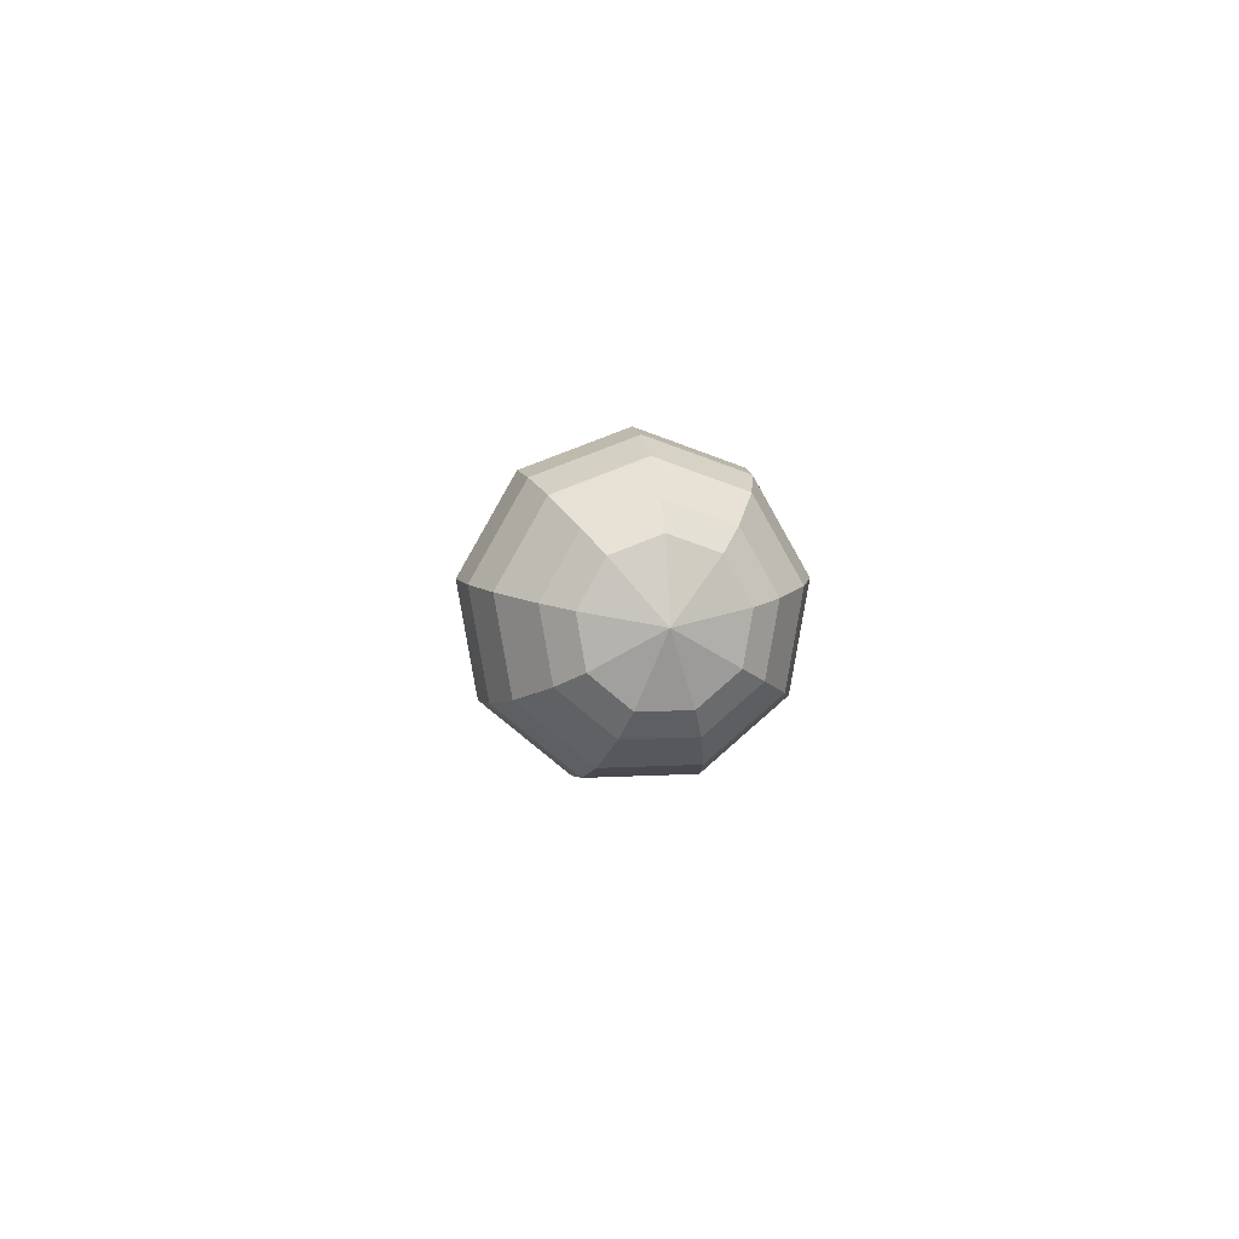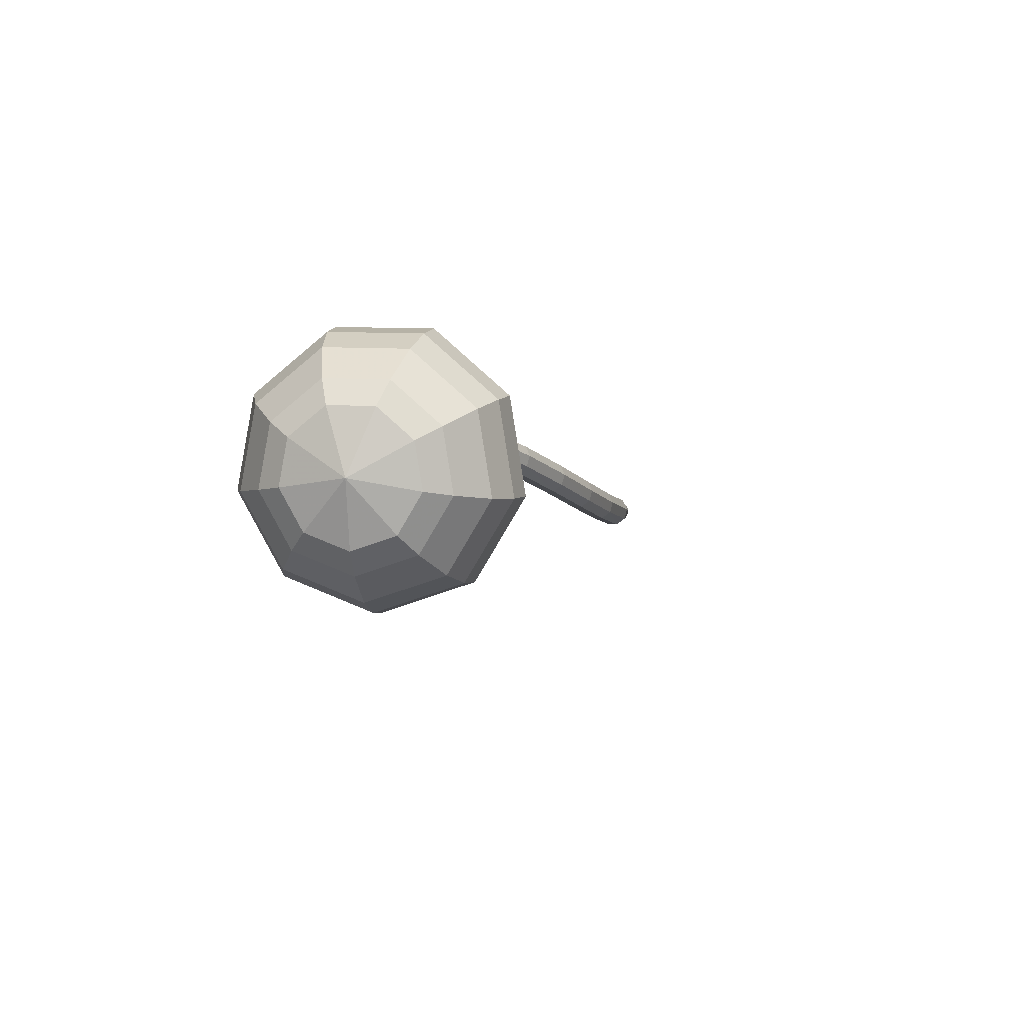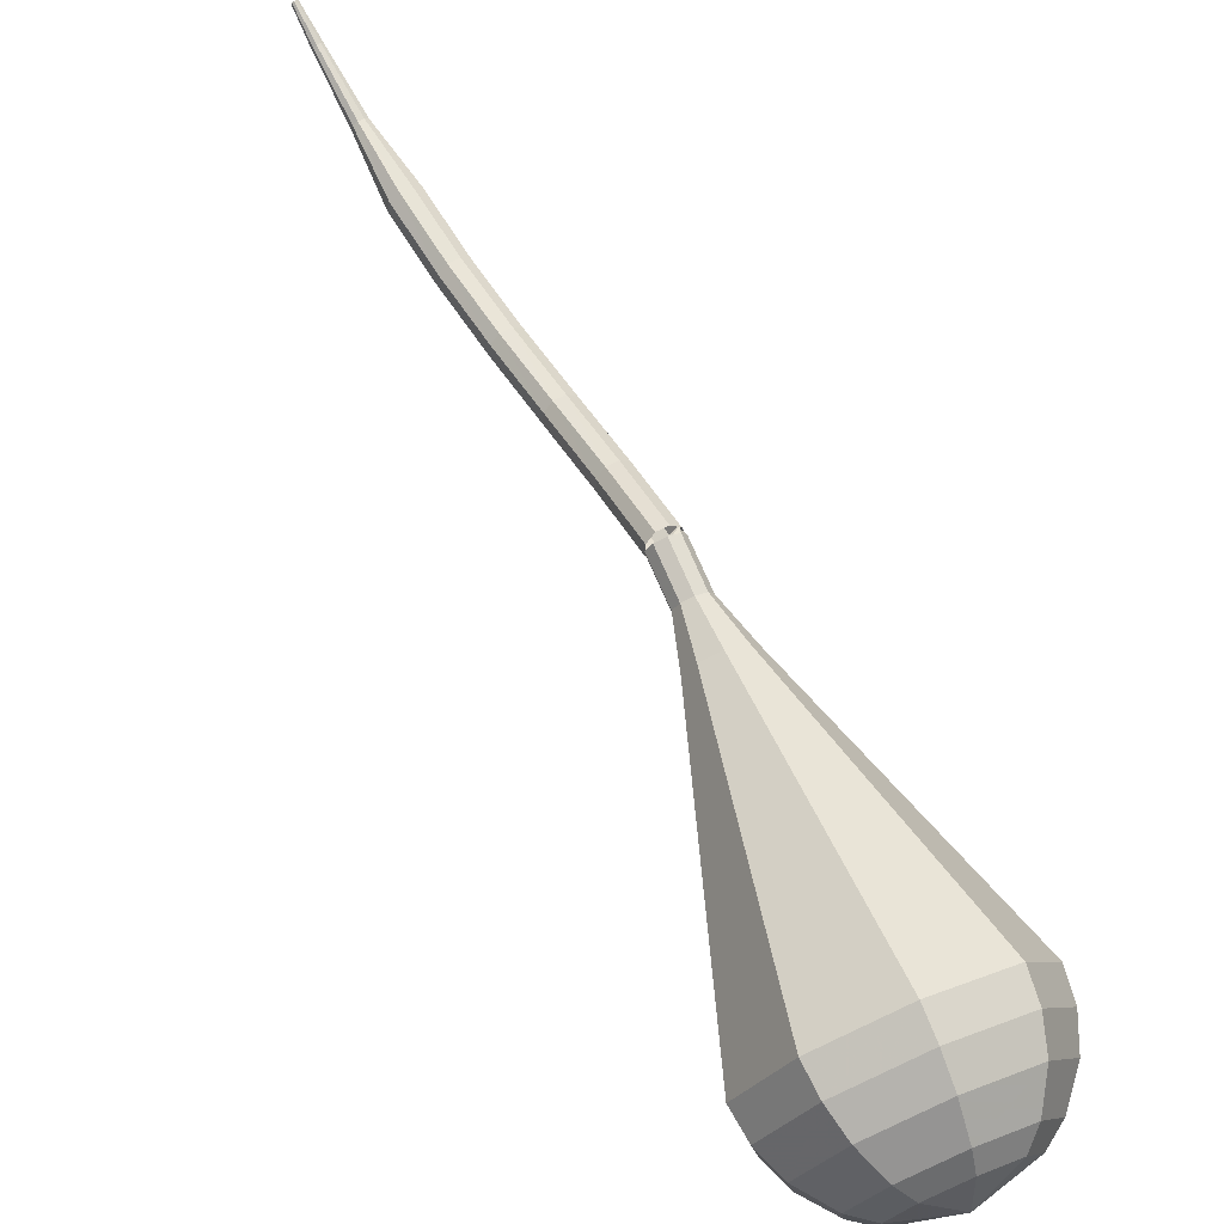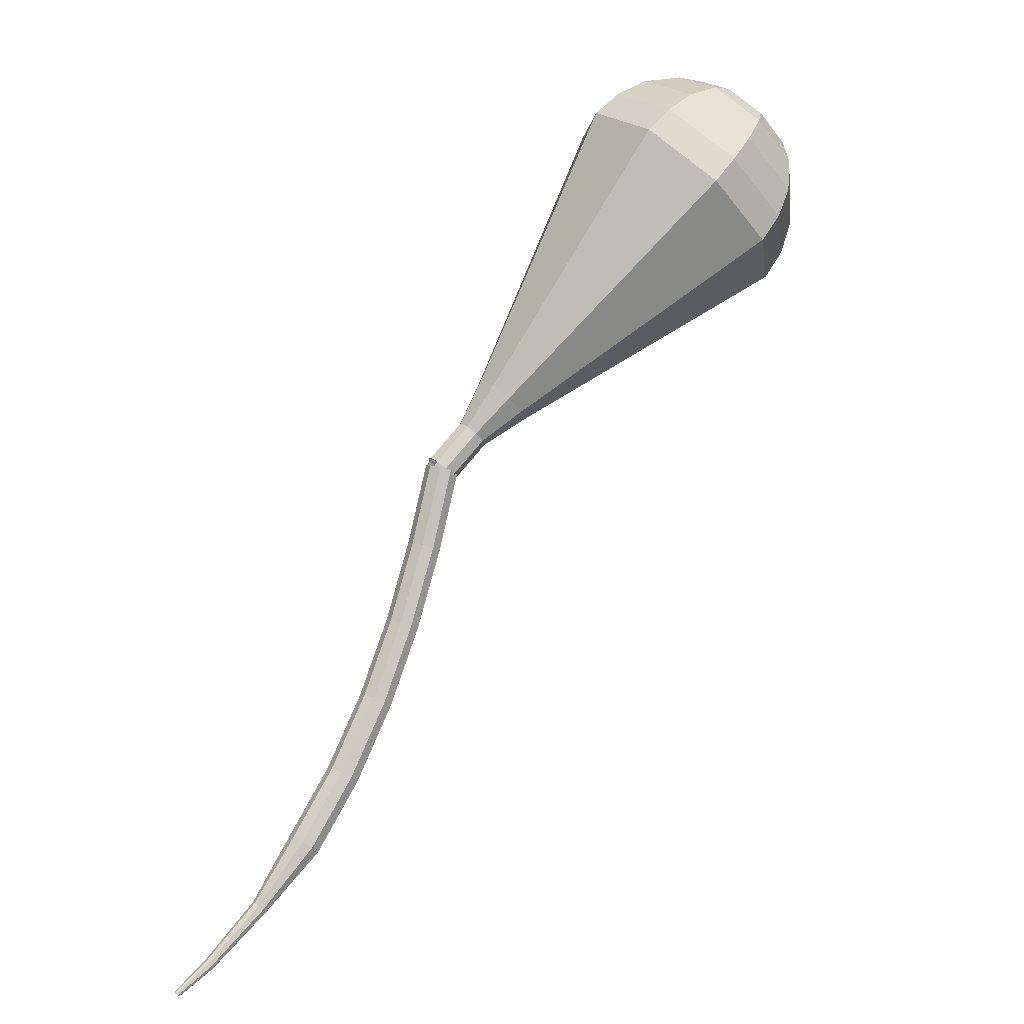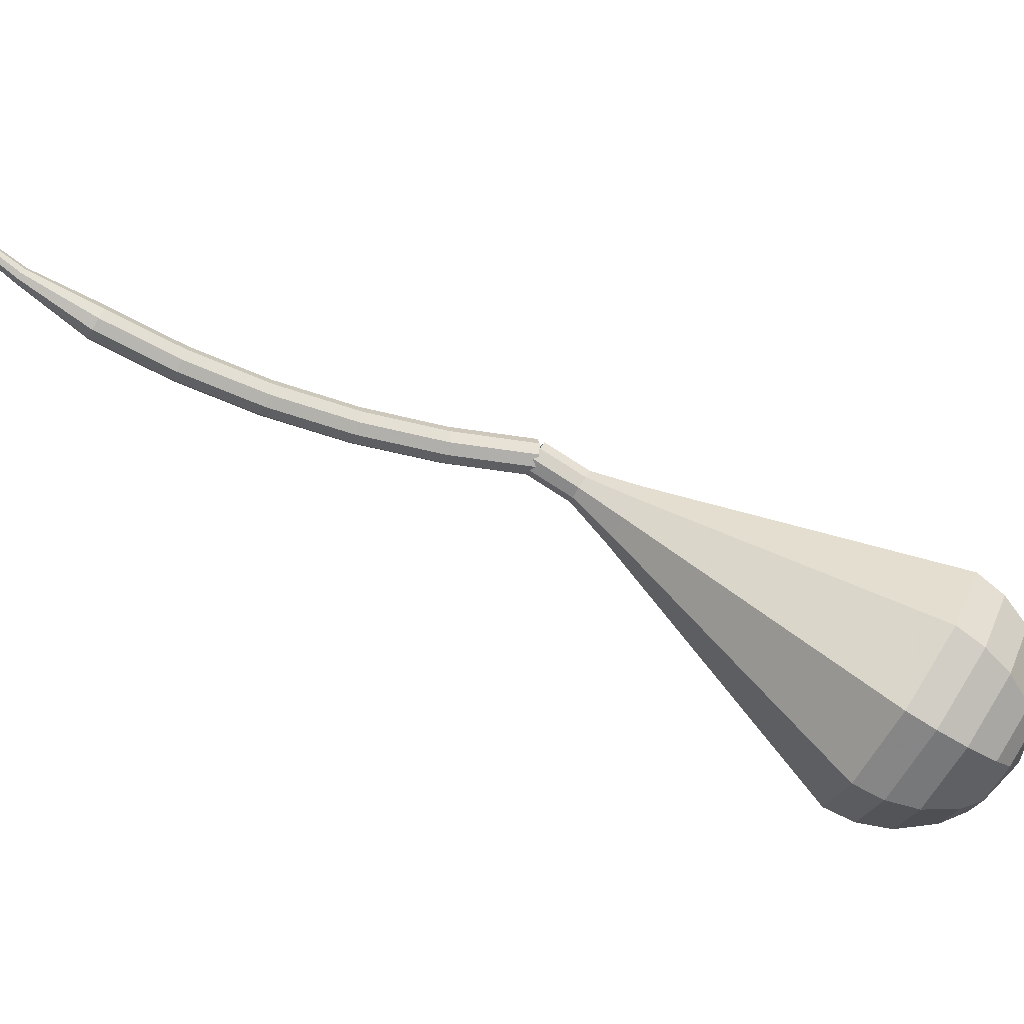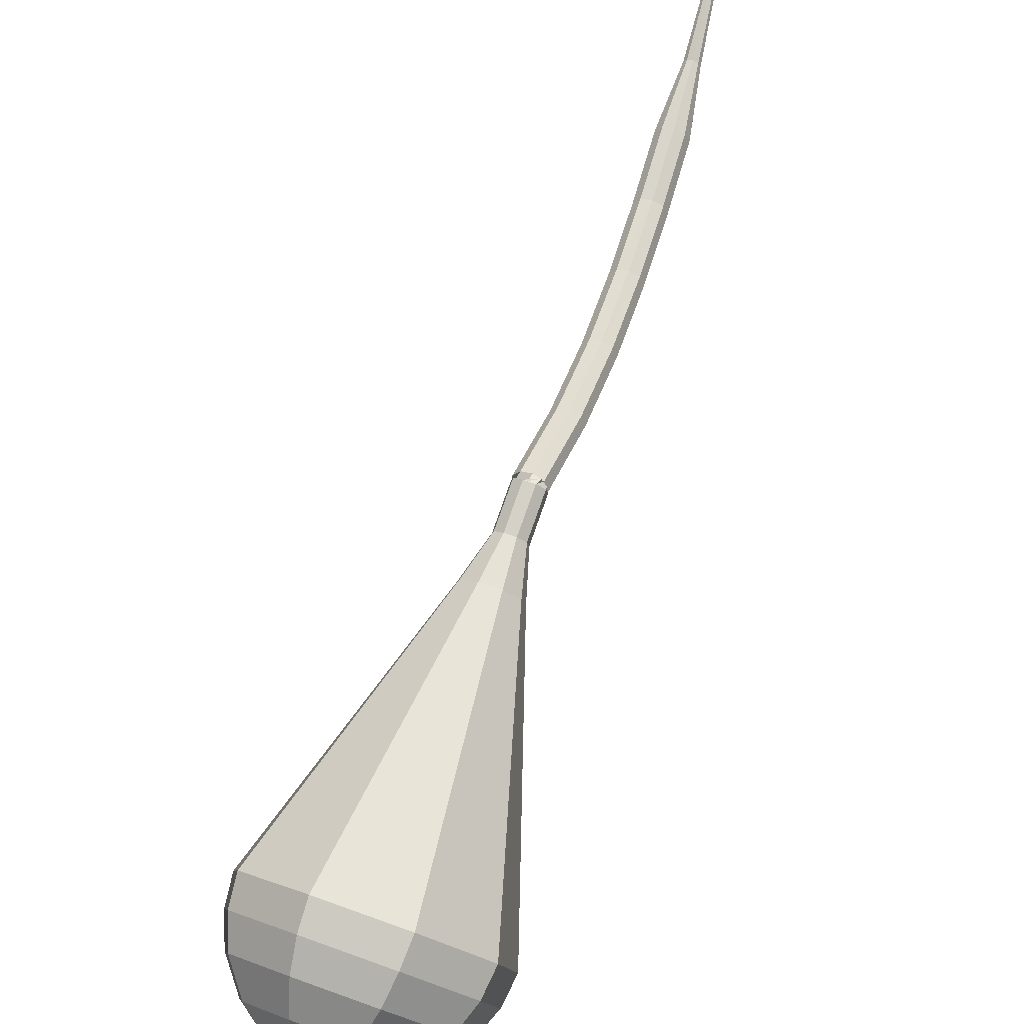
<metadata>
{"format":"obj","ext":"obj","renderer":"f3d","projection":"perspective","resolution":1024,"background":"white","views":[{"elev":50.6,"azim":115.7,"up":"+Y"},{"elev":49.2,"azim":145.8,"up":"+Y"},{"elev":40.9,"azim":114.2,"up":"+Z"},{"elev":-41.2,"azim":70.7,"up":"+Y"},{"elev":-29.0,"azim":35.6,"up":"+Z"},{"elev":48.2,"azim":163.3,"up":"+Z"}]}
</metadata>
<code>
g tube1
v 127.7 138.2 111.4
v 127.9 138.1 110.8
v 128.3 137.7 110.5
v 128.8 137.3 110.6
v 129.2 137 111.1
v 129.2 137 111.8
v 128.9 137.3 112.3
v 128.3 137.7 112.4
v 127.9 138.1 112.1
v 127.7 138.2 111.4
v 124.6 134.5 111.5
v 124.7 134.3 110.8
v 125.2 133.9 110.5
v 125.7 133.5 110.6
v 126.1 133.3 111.1
v 126.1 133.3 111.8
v 125.8 133.6 112.3
v 125.2 134 112.5
v 124.8 134.4 112.1
v 124.6 134.5 111.5
v 121.6 130.6 111.8
v 121.7 130.4 111.2
v 122.2 130 110.8
v 122.7 129.6 111
v 123.1 129.4 111.5
v 123.2 129.4 112.2
v 122.9 129.7 112.7
v 122.3 130.2 112.8
v 121.8 130.5 112.5
v 121.6 130.6 111.8
v 118.8 126.6 112.5
v 118.9 126.3 111.9
v 119.4 125.9 111.5
v 119.9 125.6 111.7
v 120.4 125.4 112.2
v 120.4 125.5 112.9
v 120.1 125.8 113.4
v 119.6 126.2 113.5
v 119.1 126.5 113.1
v 118.8 126.6 112.5
v 116.2 122.7 113.6
v 116.3 122.4 113
v 116.7 122 112.6
v 117.3 121.6 112.8
v 117.7 121.5 113.3
v 117.8 121.7 113.9
v 117.6 122 114.4
v 117 122.4 114.5
v 116.5 122.7 114.2
v 116.2 122.7 113.6
v 113.7 119 115.1
v 113.8 118.6 114.5
v 114.2 118.2 114.2
v 114.8 117.9 114.3
v 115.3 117.8 114.8
v 115.4 118 115.4
v 115.2 118.4 115.9
v 114.6 118.8 116
v 114.1 119 115.7
v 113.7 119 115.1
v 111.9 115.3 117
v 111.9 115.1 116.7
v 112.1 114.8 116.5
v 112.4 114.7 116.6
v 112.7 114.7 116.8
v 112.7 114.8 117.1
v 112.6 115 117.4
v 112.4 115.2 117.4
v 112.1 115.3 117.3
v 111.9 115.3 117
v 110 112 119.3
v 110 111.8 119.1
v 110.1 111.7 119
v 110.3 111.6 119
v 110.5 111.6 119.2
v 110.6 111.7 119.4
v 110.5 111.9 119.5
v 110.3 112 119.5
v 110.1 112 119.4
v 110 112 119.3
v 109.1 110.3 120.8
v 109.1 110.2 120.7
v 109.2 110.1 120.6
v 109.4 110 120.6
v 109.5 110 120.7
v 109.5 110.1 120.8
v 109.5 110.2 120.9
v 109.4 110.3 120.9
v 109.2 110.3 120.9
v 109.1 110.3 120.8
f 1 2 12
f 12 11 1
f 2 3 13
f 13 12 2
f 3 4 14
f 14 13 3
f 4 5 15
f 15 14 4
f 5 6 16
f 16 15 5
f 6 7 17
f 17 16 6
f 7 8 18
f 18 17 7
f 8 9 19
f 19 18 8
f 9 10 20
f 20 19 9
f 11 12 22
f 22 21 11
f 12 13 23
f 23 22 12
f 13 14 24
f 24 23 13
f 14 15 25
f 25 24 14
f 15 16 26
f 26 25 15
f 16 17 27
f 27 26 16
f 17 18 28
f 28 27 17
f 18 19 29
f 29 28 18
f 19 20 30
f 30 29 19
f 21 22 32
f 32 31 21
f 22 23 33
f 33 32 22
f 23 24 34
f 34 33 23
f 24 25 35
f 35 34 24
f 25 26 36
f 36 35 25
f 26 27 37
f 37 36 26
f 27 28 38
f 38 37 27
f 28 29 39
f 39 38 28
f 29 30 40
f 40 39 29
f 31 32 42
f 42 41 31
f 32 33 43
f 43 42 32
f 33 34 44
f 44 43 33
f 34 35 45
f 45 44 34
f 35 36 46
f 46 45 35
f 36 37 47
f 47 46 36
f 37 38 48
f 48 47 37
f 38 39 49
f 49 48 38
f 39 40 50
f 50 49 39
f 41 42 52
f 52 51 41
f 42 43 53
f 53 52 42
f 43 44 54
f 54 53 43
f 44 45 55
f 55 54 44
f 45 46 56
f 56 55 45
f 46 47 57
f 57 56 46
f 47 48 58
f 58 57 47
f 48 49 59
f 59 58 48
f 49 50 60
f 60 59 49
f 51 52 62
f 62 61 51
f 52 53 63
f 63 62 52
f 53 54 64
f 64 63 53
f 54 55 65
f 65 64 54
f 55 56 66
f 66 65 55
f 56 57 67
f 67 66 56
f 57 58 68
f 68 67 57
f 58 59 69
f 69 68 58
f 59 60 70
f 70 69 59
f 61 62 72
f 72 71 61
f 62 63 73
f 73 72 62
f 63 64 74
f 74 73 63
f 64 65 75
f 75 74 64
f 65 66 76
f 76 75 65
f 66 67 77
f 77 76 66
f 67 68 78
f 78 77 67
f 68 69 79
f 79 78 68
f 69 70 80
f 80 79 69
f 71 72 82
f 82 81 71
f 72 73 83
f 83 82 72
f 73 74 84
f 84 83 73
f 74 75 85
f 85 84 74
f 75 76 86
f 86 85 75
f 76 77 87
f 87 86 76
f 77 78 88
f 88 87 77
f 78 79 89
f 89 88 78
f 79 80 90
f 90 89 79
v 129.5 137.6 111.4
v 129.2 137.3 110.9
v 128.6 137.1 110.6
v 128 137.2 110.7
v 127.5 137.4 111.1
v 127.5 137.7 111.7
v 128 138 112.2
v 128.6 138 112.3
v 129.2 137.9 112
v 129.5 137.6 111.4
v 129.2 137 111.4
v 128.9 136.9 110.9
v 128.3 137.1 110.6
v 127.8 137.6 110.7
v 127.6 138.1 111.1
v 127.8 138.3 111.7
v 128.3 138.2 112.2
v 128.9 137.8 112.3
v 129.3 137.3 112
v 129.2 137 111.4
v 130.8 138.9 110.1
v 130.4 138.8 109.5
v 129.9 139 109.2
v 129.4 139.5 109.3
v 129.2 140 109.8
v 129.4 140.2 110.4
v 129.9 140.2 110.8
v 130.5 139.8 110.9
v 130.8 139.3 110.6
v 130.8 138.9 110.1
v 133 140.3 108.7
v 132.3 140.1 107.7
v 131.3 140.6 107.1
v 130.4 141.4 107.3
v 130.1 142.3 108.2
v 130.5 142.8 109.3
v 131.4 142.6 110.1
v 132.4 141.9 110.3
v 133.1 141 109.7
v 133 140.3 108.7
v 135.3 141.6 107.3
v 134.3 141.4 105.8
v 132.7 142 104.9
v 131.4 143.3 105.2
v 130.9 144.7 106.5
v 131.4 145.4 108.2
v 132.8 145.1 109.4
v 134.4 144.1 109.7
v 135.4 142.7 108.9
v 135.3 141.6 107.3
v 137.6 142.9 106
v 136.2 142.6 103.9
v 134.1 143.5 102.8
v 132.3 145.3 103.1
v 131.6 147 104.9
v 132.4 148 107.1
v 134.3 147.7 108.8
v 136.4 146.3 109.2
v 137.7 144.4 108.1
v 137.6 142.9 106
v 142.2 145.6 103.2
v 140.1 145.1 100.1
v 136.9 146.5 98.39
v 134.2 149.1 98.98
v 133.2 151.8 101.6
v 134.4 153.2 104.9
v 137.2 152.7 107.5
v 140.3 150.6 108.1
v 142.3 147.8 106.4
v 142.2 145.6 103.2
v 146.8 148.3 100.5
v 144 147.6 96.28
v 139.8 149.4 94.03
v 136.1 152.9 94.81
v 134.8 156.5 98.25
v 136.3 158.4 102.7
v 140.1 157.8 106.2
v 144.3 154.9 107
v 146.9 151.2 104.7
v 146.8 148.3 100.5
v 147.7 149.7 99.6
v 144.9 149 95.51
v 140.8 150.8 93.33
v 137.3 154.2 94.09
v 136 157.6 97.42
v 137.5 159.5 101.8
v 141.1 158.9 105.1
v 145.2 156.2 105.9
v 147.8 152.5 103.7
v 147.7 149.7 99.6
v 148.1 151.5 98.69
v 145.7 150.8 95.03
v 142 152.4 93.09
v 138.8 155.5 93.76
v 137.7 158.6 96.75
v 139 160.2 100.6
v 142.3 159.7 103.6
v 145.9 157.2 104.3
v 148.2 154 102.3
v 148.1 151.5 98.69
v 148 153.7 97.79
v 146.1 153.2 94.99
v 143.3 154.5 93.51
v 140.9 156.8 94.02
v 140 159.1 96.3
v 141 160.4 99.27
v 143.5 160 101.6
v 146.3 158.1 102.1
v 148 155.6 100.6
v 148 153.7 97.79
v 147.4 155.2 97.33
v 146.1 154.8 95.29
v 144 155.7 94.2
v 142.3 157.4 94.58
v 141.6 159.1 96.25
v 142.4 160.1 98.42
v 144.2 159.8 100.1
v 146.2 158.4 100.5
v 147.5 156.6 99.38
v 147.4 155.2 97.33
v 145.1 158.1 96.88
v 145.1 158.1 96.88
v 145.1 158.1 96.88
v 145.1 158.1 96.88
v 145.1 158.1 96.88
v 145.1 158.1 96.88
v 145.1 158.1 96.88
v 145.1 158.1 96.88
v 145.1 158.1 96.88
v 145.1 158.1 96.88
f 91 92 102
f 102 101 91
f 92 93 103
f 103 102 92
f 93 94 104
f 104 103 93
f 94 95 105
f 105 104 94
f 95 96 106
f 106 105 95
f 96 97 107
f 107 106 96
f 97 98 108
f 108 107 97
f 98 99 109
f 109 108 98
f 99 100 110
f 110 109 99
f 101 102 112
f 112 111 101
f 102 103 113
f 113 112 102
f 103 104 114
f 114 113 103
f 104 105 115
f 115 114 104
f 105 106 116
f 116 115 105
f 106 107 117
f 117 116 106
f 107 108 118
f 118 117 107
f 108 109 119
f 119 118 108
f 109 110 120
f 120 119 109
f 111 112 122
f 122 121 111
f 112 113 123
f 123 122 112
f 113 114 124
f 124 123 113
f 114 115 125
f 125 124 114
f 115 116 126
f 126 125 115
f 116 117 127
f 127 126 116
f 117 118 128
f 128 127 117
f 118 119 129
f 129 128 118
f 119 120 130
f 130 129 119
f 121 122 132
f 132 131 121
f 122 123 133
f 133 132 122
f 123 124 134
f 134 133 123
f 124 125 135
f 135 134 124
f 125 126 136
f 136 135 125
f 126 127 137
f 137 136 126
f 127 128 138
f 138 137 127
f 128 129 139
f 139 138 128
f 129 130 140
f 140 139 129
f 131 132 142
f 142 141 131
f 132 133 143
f 143 142 132
f 133 134 144
f 144 143 133
f 134 135 145
f 145 144 134
f 135 136 146
f 146 145 135
f 136 137 147
f 147 146 136
f 137 138 148
f 148 147 137
f 138 139 149
f 149 148 138
f 139 140 150
f 150 149 139
f 141 142 152
f 152 151 141
f 142 143 153
f 153 152 142
f 143 144 154
f 154 153 143
f 144 145 155
f 155 154 144
f 145 146 156
f 156 155 145
f 146 147 157
f 157 156 146
f 147 148 158
f 158 157 147
f 148 149 159
f 159 158 148
f 149 150 160
f 160 159 149
f 151 152 162
f 162 161 151
f 152 153 163
f 163 162 152
f 153 154 164
f 164 163 153
f 154 155 165
f 165 164 154
f 155 156 166
f 166 165 155
f 156 157 167
f 167 166 156
f 157 158 168
f 168 167 157
f 158 159 169
f 169 168 158
f 159 160 170
f 170 169 159
f 161 162 172
f 172 171 161
f 162 163 173
f 173 172 162
f 163 164 174
f 174 173 163
f 164 165 175
f 175 174 164
f 165 166 176
f 176 175 165
f 166 167 177
f 177 176 166
f 167 168 178
f 178 177 167
f 168 169 179
f 179 178 168
f 169 170 180
f 180 179 169
f 171 172 182
f 182 181 171
f 172 173 183
f 183 182 172
f 173 174 184
f 184 183 173
f 174 175 185
f 185 184 174
f 175 176 186
f 186 185 175
f 176 177 187
f 187 186 176
f 177 178 188
f 188 187 177
f 178 179 189
f 189 188 178
f 179 180 190
f 190 189 179
f 181 182 192
f 192 191 181
f 182 183 193
f 193 192 182
f 183 184 194
f 194 193 183
f 184 185 195
f 195 194 184
f 185 186 196
f 196 195 185
f 186 187 197
f 197 196 186
f 187 188 198
f 198 197 187
f 188 189 199
f 199 198 188
f 189 190 200
f 200 199 189
f 191 192 202
f 202 201 191
f 192 193 203
f 203 202 192
f 193 194 204
f 204 203 193
f 194 195 205
f 205 204 194
f 195 196 206
f 206 205 195
f 196 197 207
f 207 206 196
f 197 198 208
f 208 207 197
f 198 199 209
f 209 208 198
f 199 200 210
f 210 209 199
f 201 202 212
f 212 211 201
f 202 203 213
f 213 212 202
f 203 204 214
f 214 213 203
f 204 205 215
f 215 214 204
f 205 206 216
f 216 215 205
f 206 207 217
f 217 216 206
f 207 208 218
f 218 217 207
f 208 209 219
f 219 218 208
f 209 210 220
f 220 219 209
g

</code>
